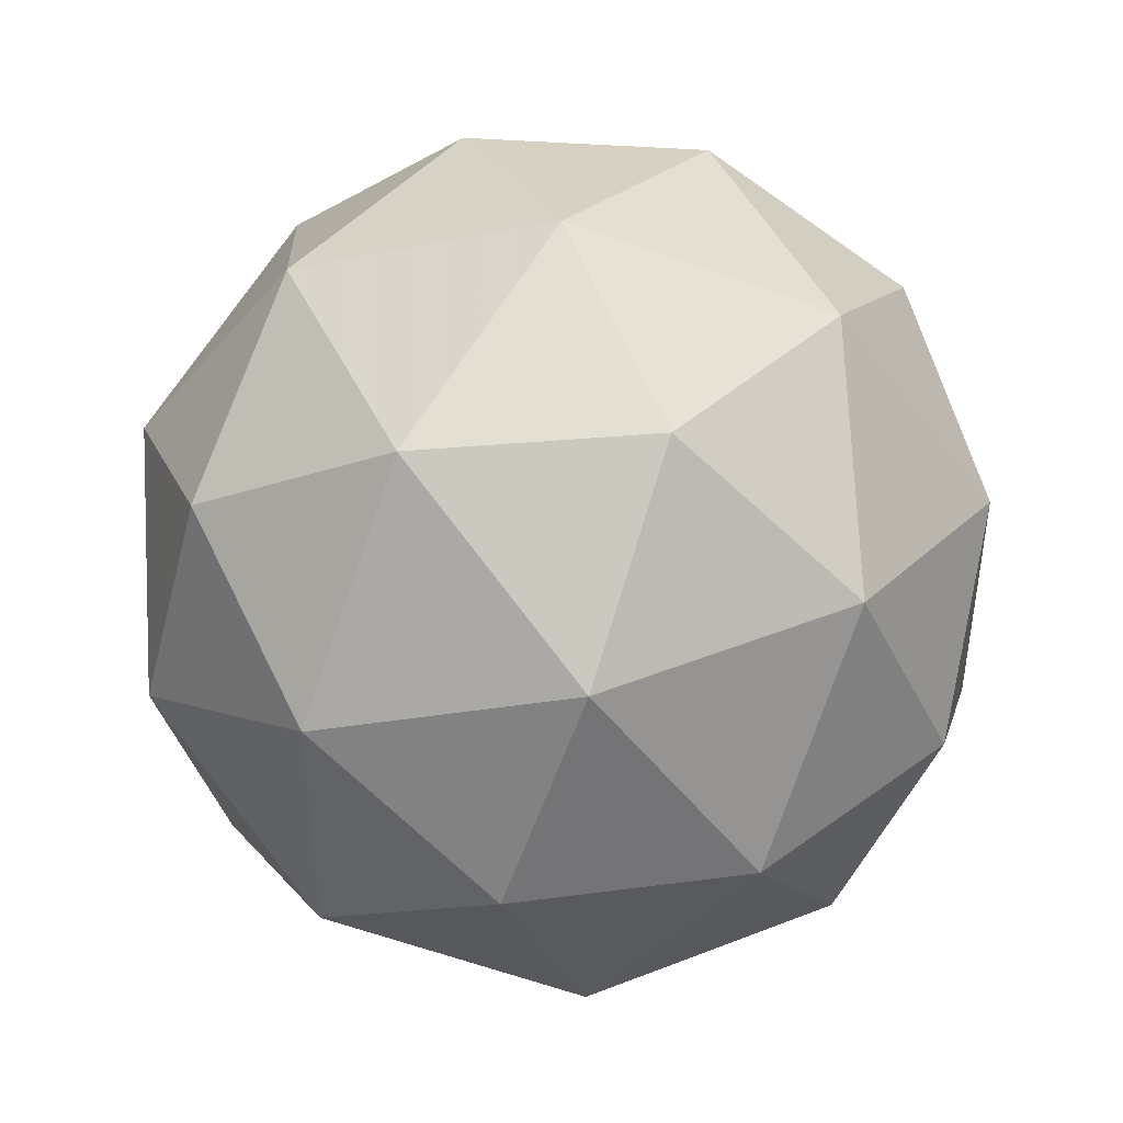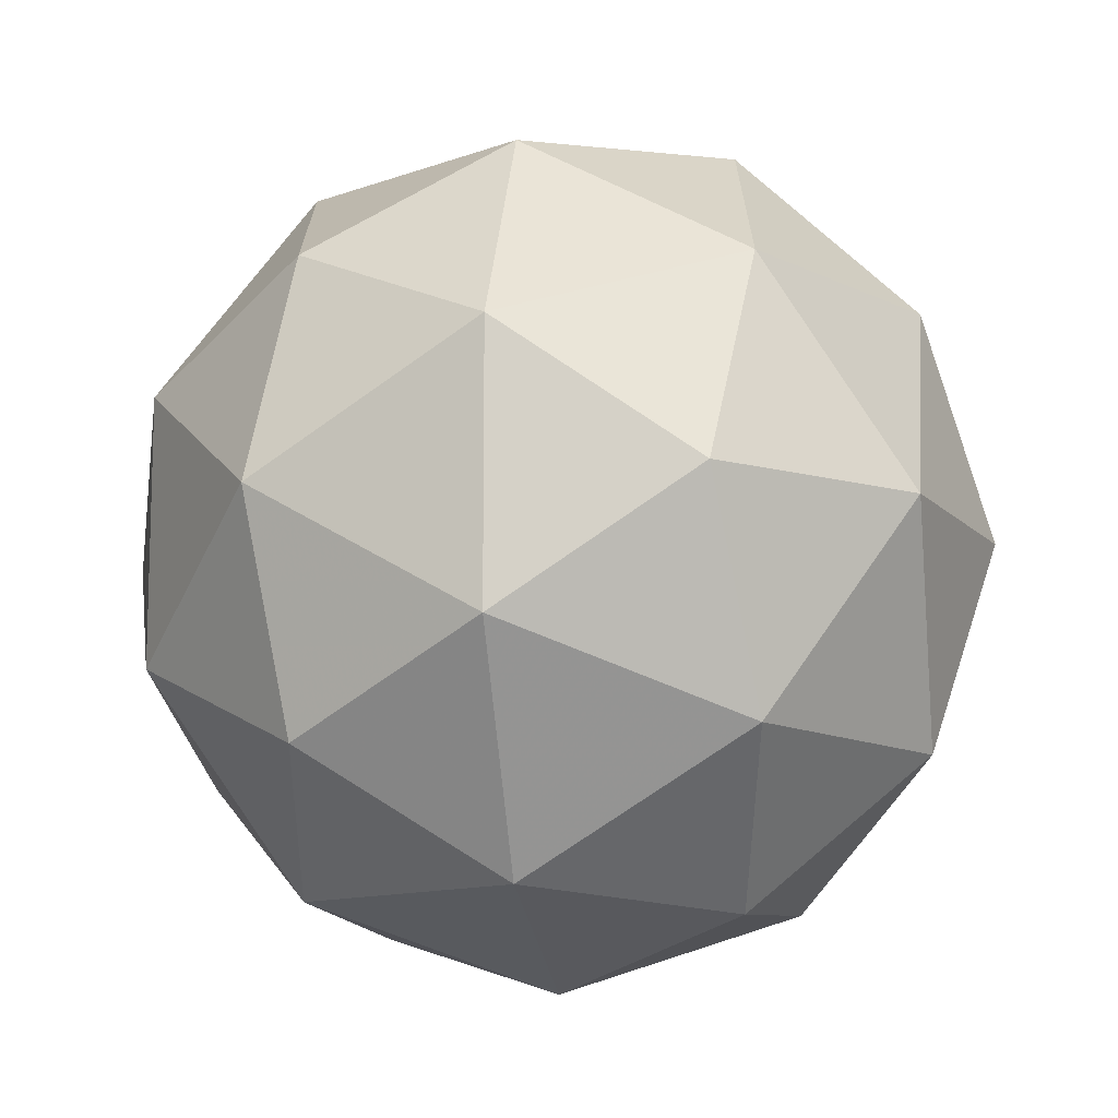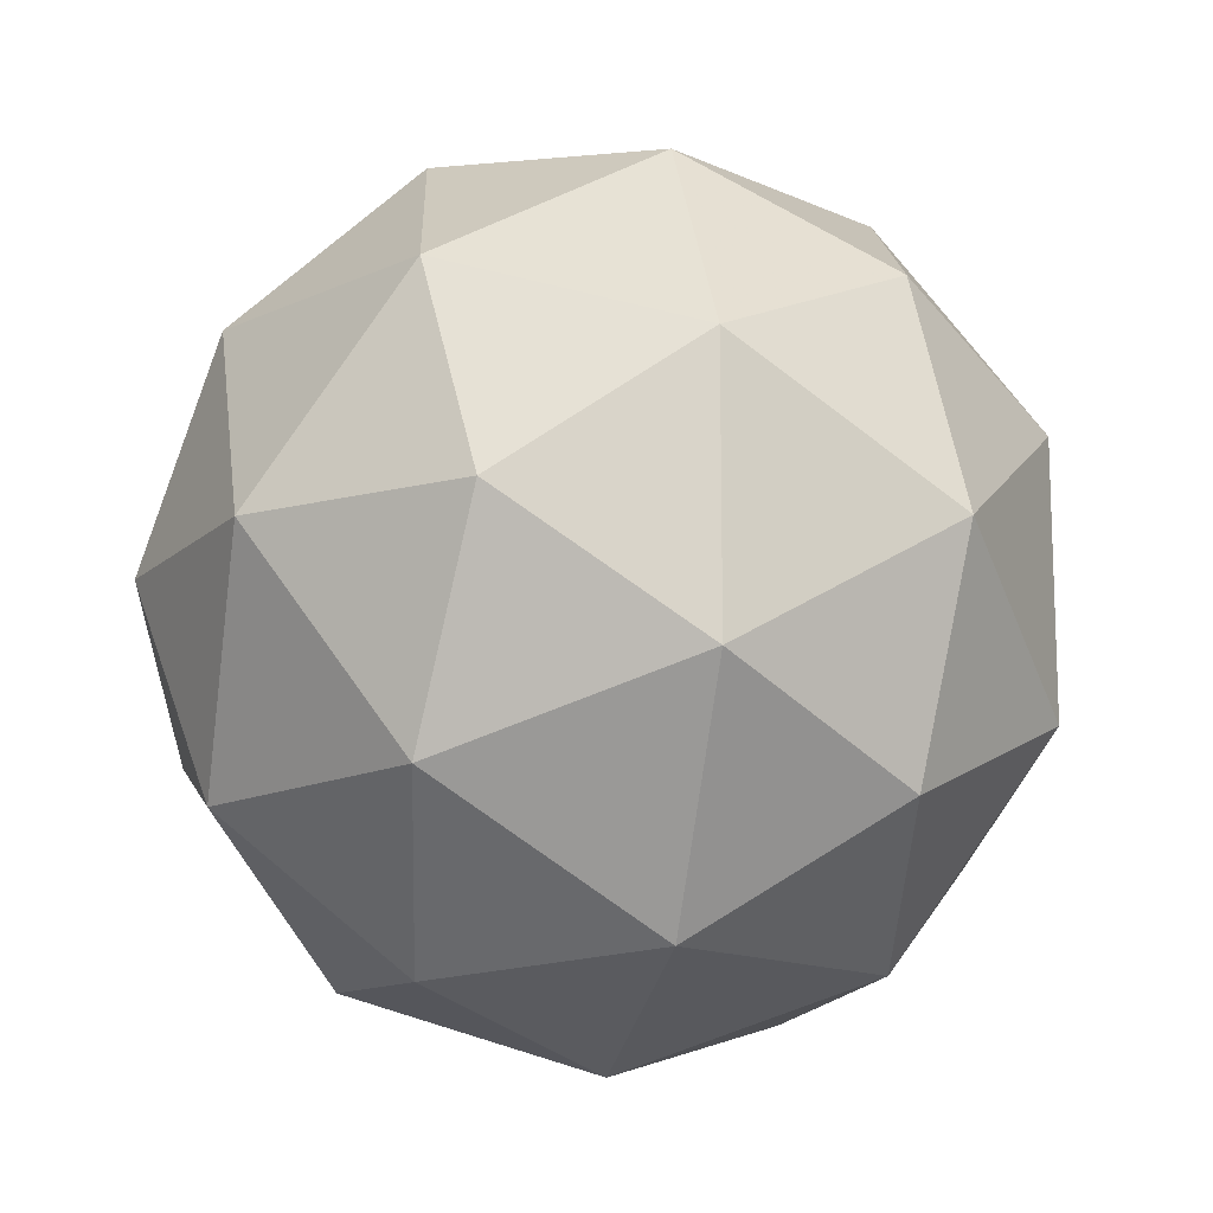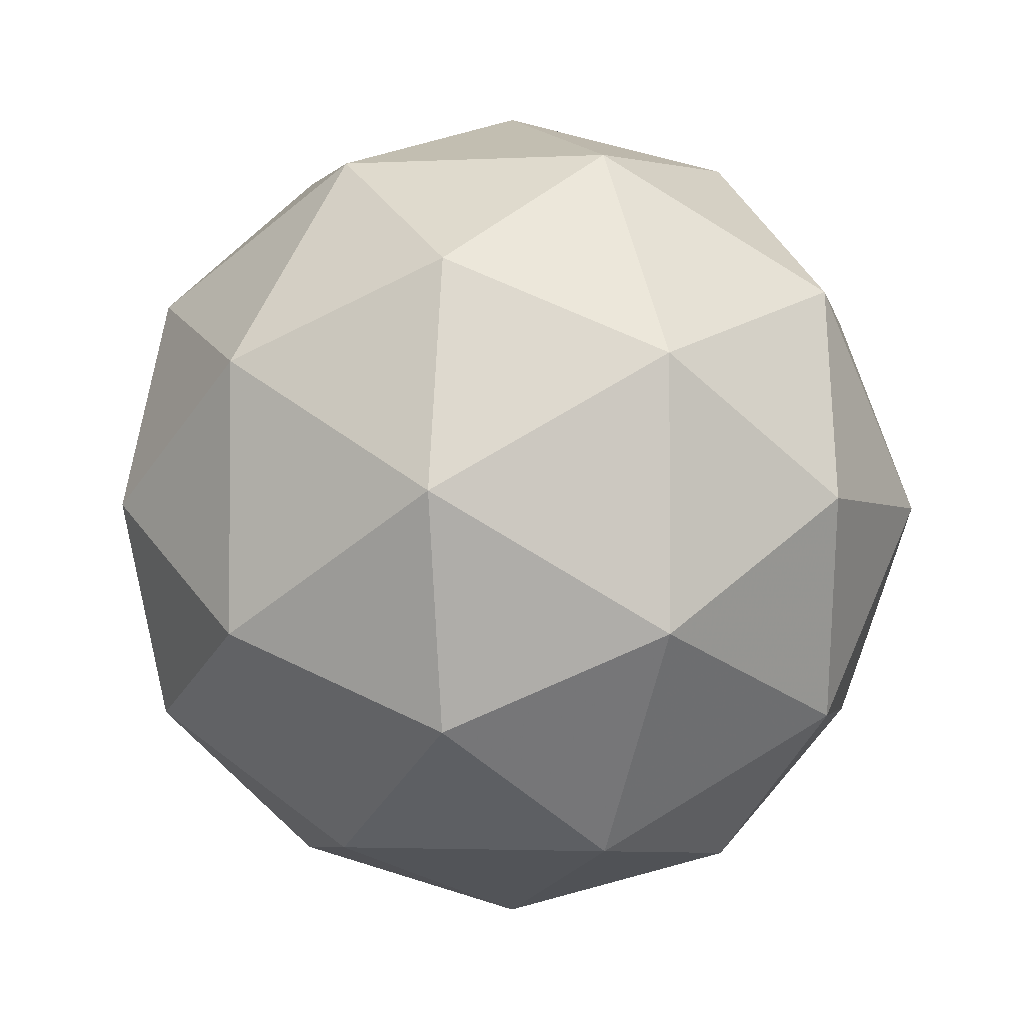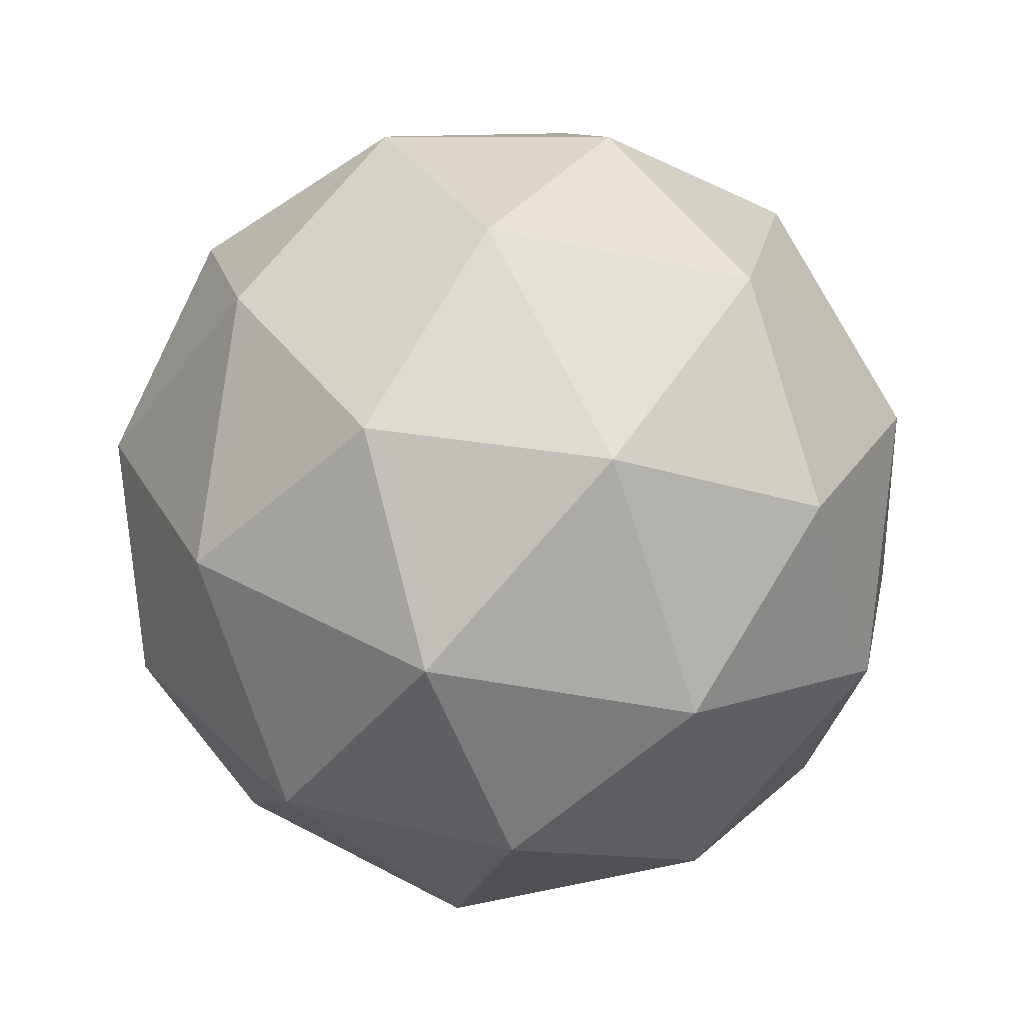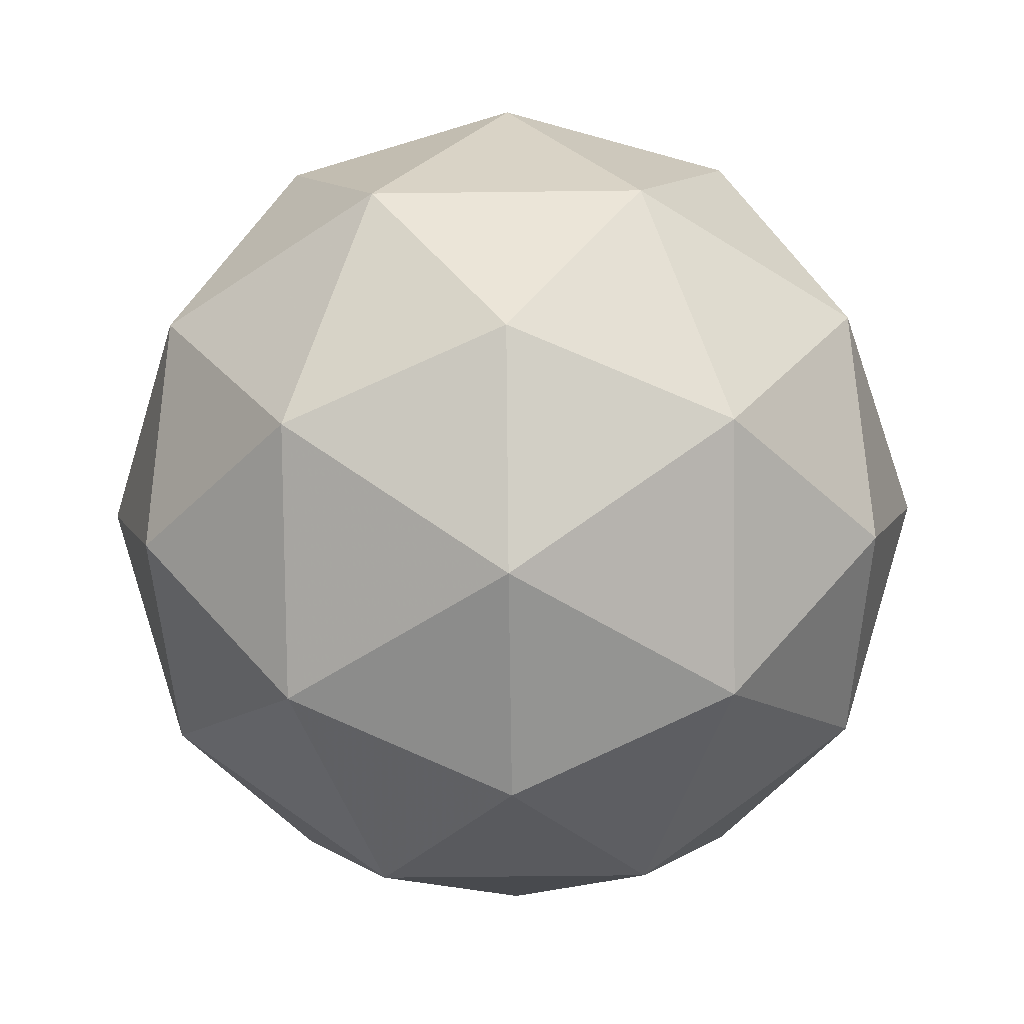
<metadata>
{"format":"obj","ext":"obj","renderer":"f3d","projection":"perspective","resolution":1024,"background":"white","views":[{"elev":45.5,"azim":-56.2,"up":"+Z"},{"elev":-12.1,"azim":-80.9,"up":"+Z"},{"elev":-14.3,"azim":13.7,"up":"+Z"},{"elev":-2.7,"azim":68.7,"up":"+Z"},{"elev":-39.3,"azim":-68.9,"up":"+Y"},{"elev":-50.7,"azim":54.8,"up":"+Y"}]}
</metadata>
<code>
g URADR-i9-g111-s1534
v -5675 6850 1288
v -5586 6881 1353
v -5709 6881 1393
v -5523 6966 1399
v -5497 6949 1288
v -5786 6881 1288
v -5709 6881 1183
v -5586 6881 1224
v -5476 7060 1353
v -5733 6966 1467
v -5620 6949 1458
v -5675 7060 1498
v -5863 6966 1288
v -5820 6949 1393
v -5875 7060 1353
v -5733 6966 1110
v -5820 6949 1183
v -5799 7060 1119
v -5523 6966 1178
v -5620 6949 1119
v -5552 7060 1119
v -5552 7060 1458
v -5799 7060 1458
v -5875 7060 1224
v -5675 7060 1078
v -5476 7060 1224
v -5617 7154 1467
v -5531 7170 1393
v -5641 7238 1393
v -5827 7154 1399
v -5731 7170 1458
v -5765 7238 1353
v -5827 7154 1178
v -5854 7170 1288
v -5765 7238 1224
v -5617 7154 1110
v -5731 7170 1119
v -5641 7238 1183
v -5488 7154 1288
v -5531 7170 1183
v -5565 7238 1288
v -5675 7270 1288
f 1 2 3
f 4 2 5
f 1 3 6
f 1 6 7
f 1 7 8
f 4 5 9
f 10 11 12
f 13 14 15
f 16 17 18
f 19 20 21
f 4 9 22
f 10 12 23
f 13 15 24
f 16 18 25
f 19 21 26
f 27 28 29
f 30 31 32
f 33 34 35
f 36 37 38
f 39 40 41
f 41 38 42
f 41 40 38
f 40 36 38
f 38 35 42
f 38 37 35
f 37 33 35
f 35 32 42
f 35 34 32
f 34 30 32
f 32 29 42
f 32 31 29
f 31 27 29
f 29 41 42
f 29 28 41
f 28 39 41
f 26 40 39
f 26 21 40
f 21 36 40
f 25 37 36
f 25 18 37
f 18 33 37
f 24 34 33
f 24 15 34
f 15 30 34
f 23 31 30
f 23 12 31
f 12 27 31
f 22 28 27
f 22 9 28
f 9 39 28
f 21 25 36
f 21 20 25
f 20 16 25
f 18 24 33
f 18 17 24
f 17 13 24
f 15 23 30
f 15 14 23
f 14 10 23
f 12 22 27
f 12 11 22
f 11 4 22
f 9 26 39
f 9 5 26
f 5 19 26
f 8 20 19
f 8 7 20
f 7 16 20
f 7 17 16
f 7 6 17
f 6 13 17
f 6 14 13
f 6 3 14
f 3 10 14
f 5 8 19
f 5 2 8
f 2 1 8
f 3 11 10
f 3 2 11
f 2 4 11
f 2 4 11

</code>
